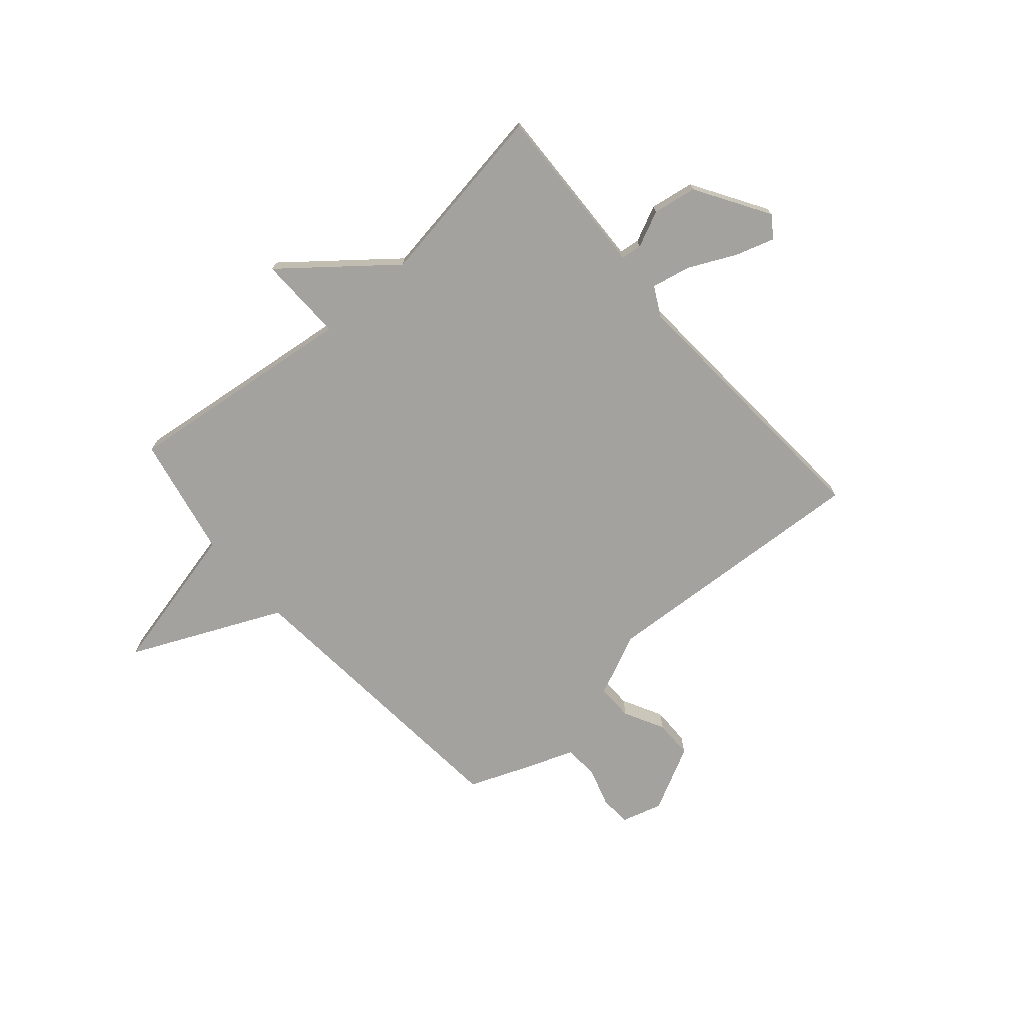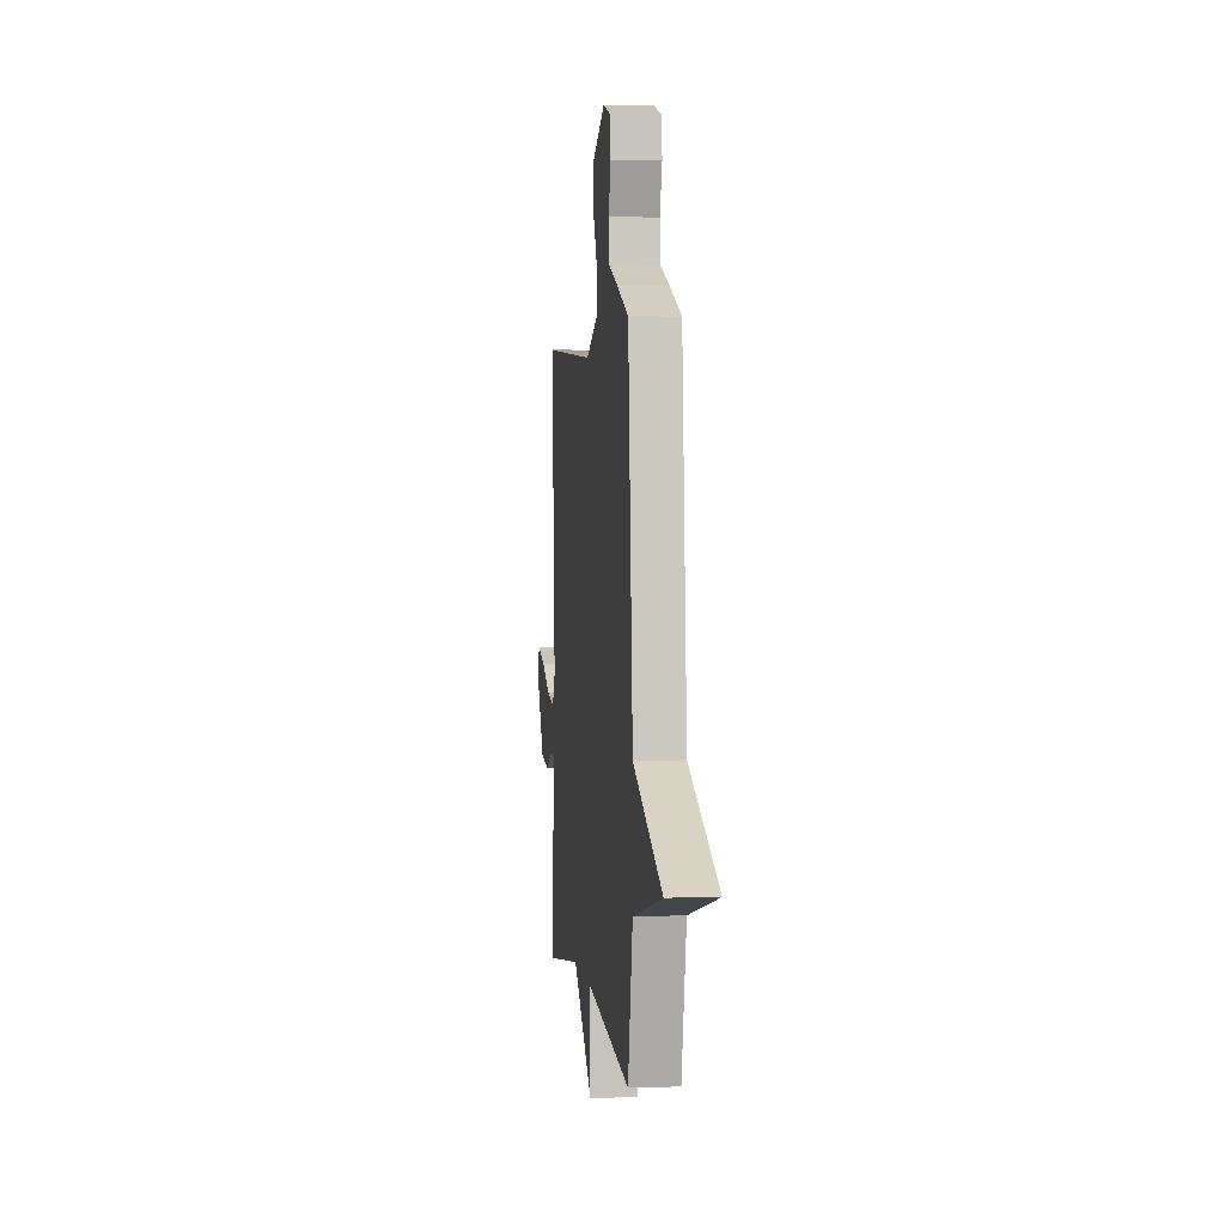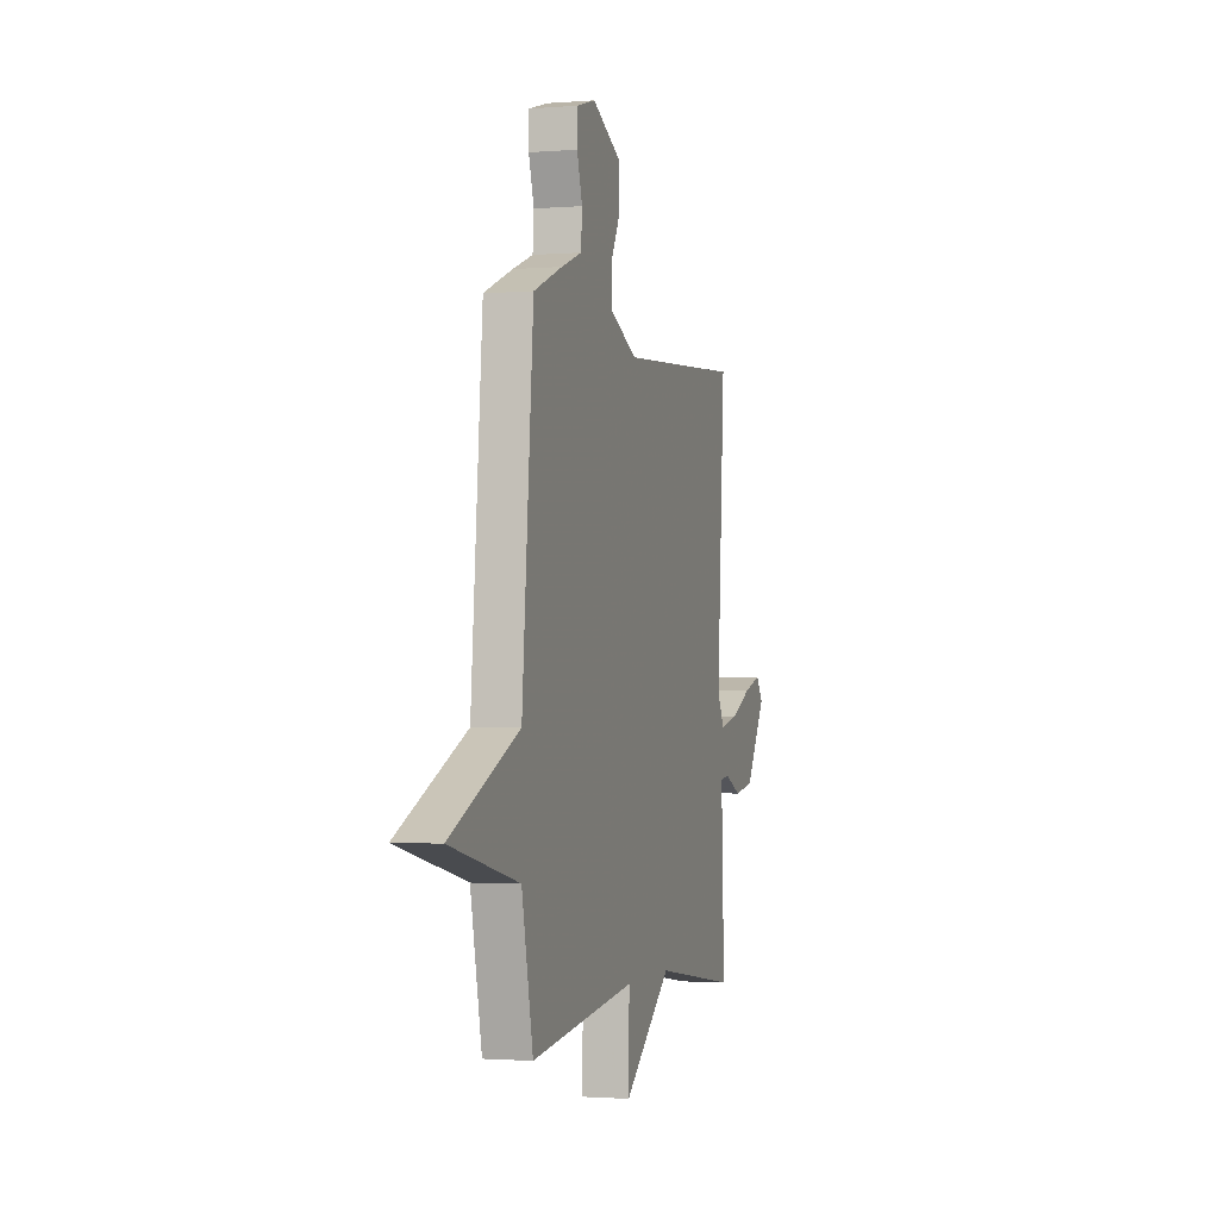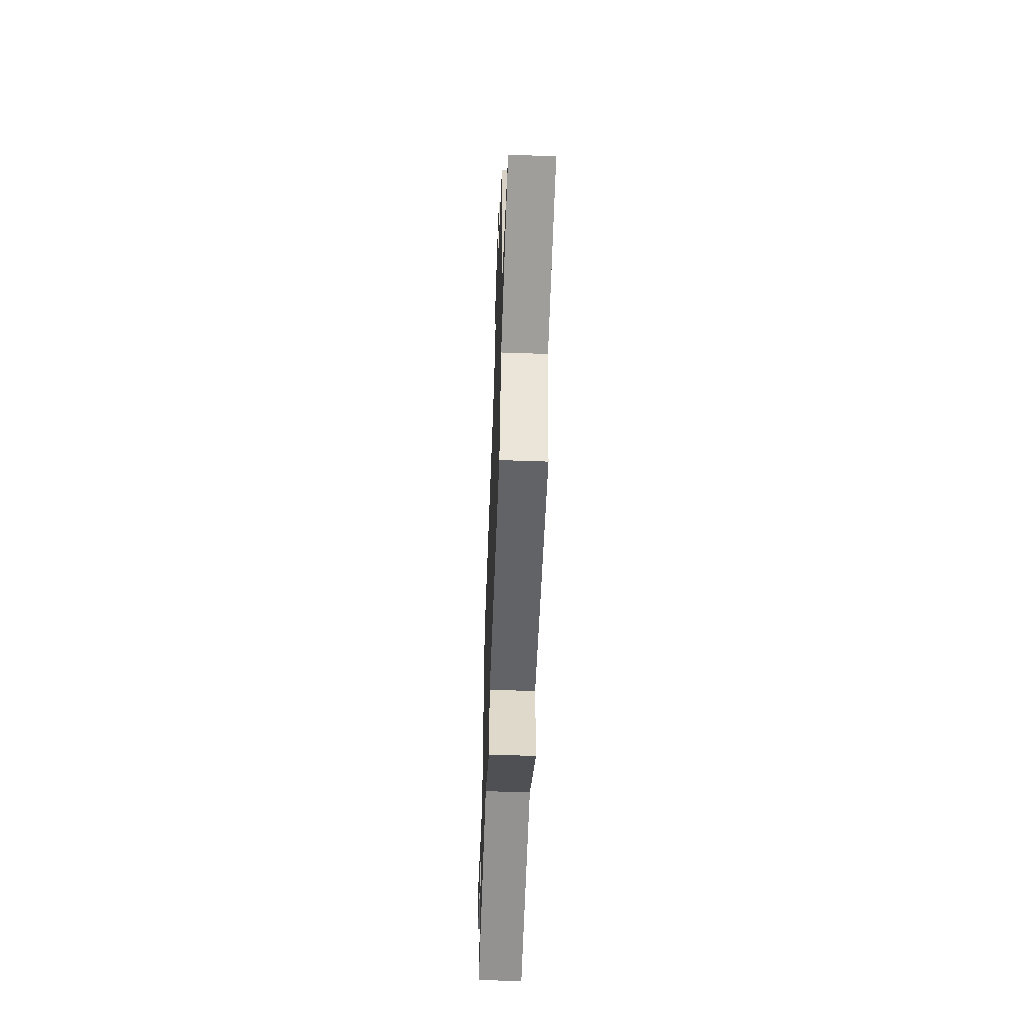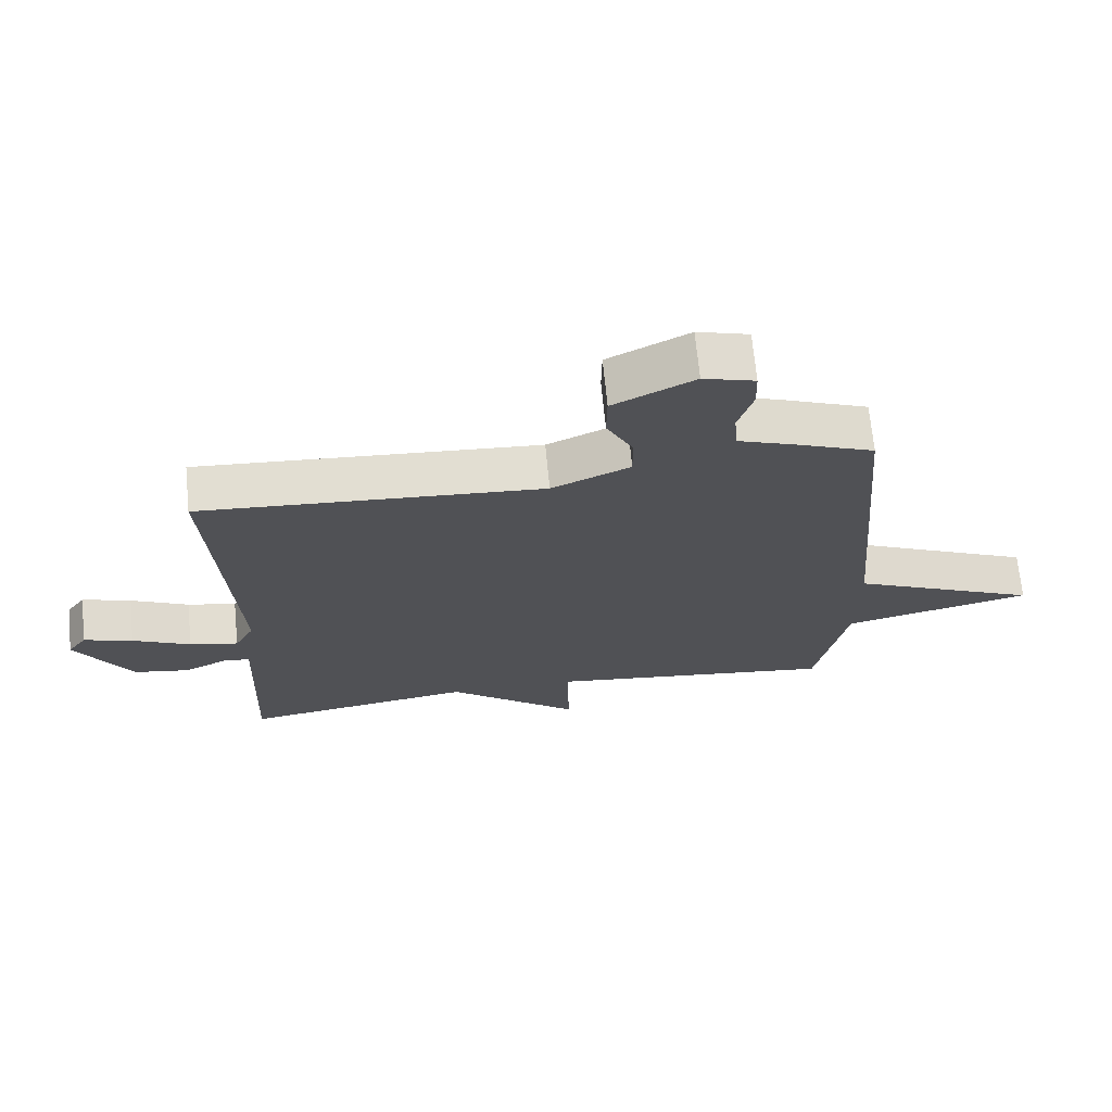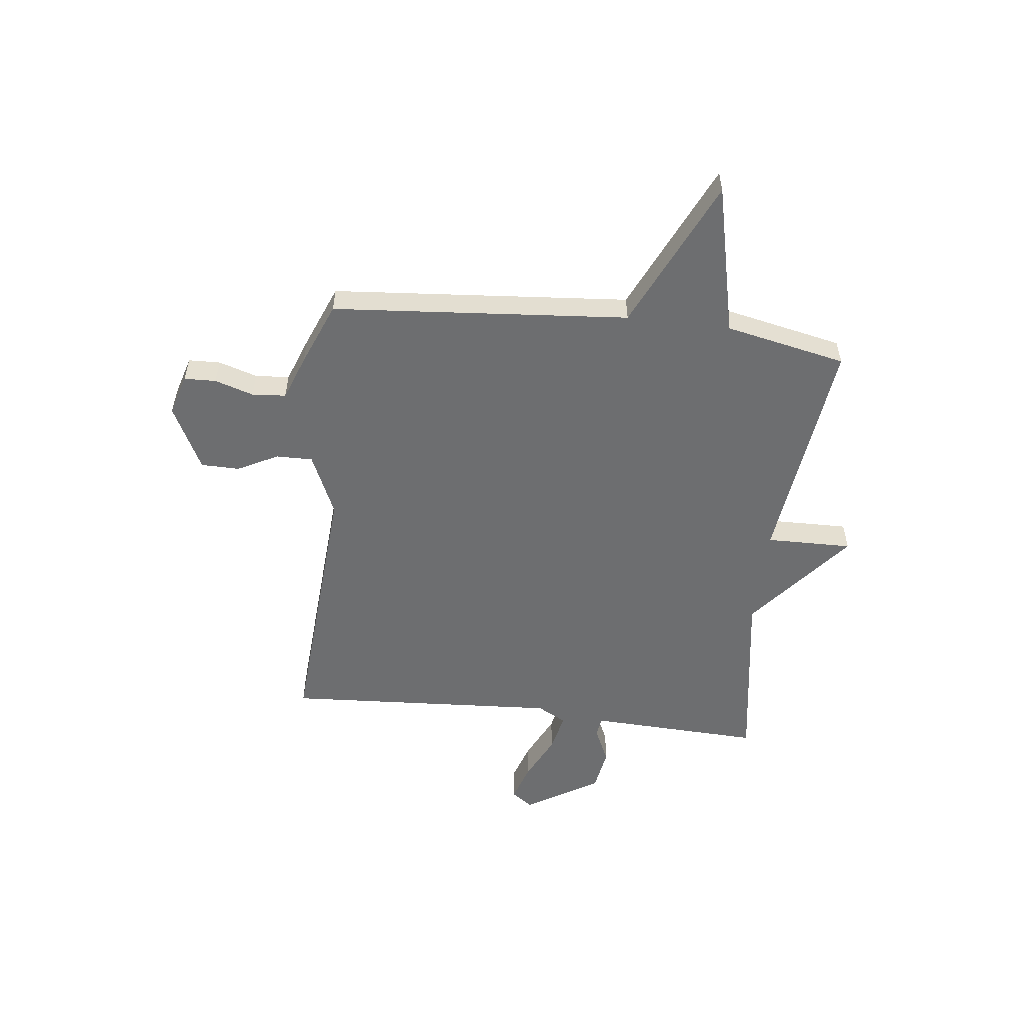
<metadata>
{"format":"obj","ext":"obj","renderer":"f3d","projection":"perspective","resolution":1024,"background":"white","views":[{"elev":-72.6,"azim":-139.0,"up":"+Y"},{"elev":2.8,"azim":83.2,"up":"+Z"},{"elev":-1.5,"azim":106.6,"up":"+Z"},{"elev":-57.7,"azim":87.9,"up":"+Z"},{"elev":69.0,"azim":-5.5,"up":"+Z"},{"elev":-54.3,"azim":83.2,"up":"+Y"}]}
</metadata>
<code>
v -0.5 0.07 -0.5
v -0.492 0.07 -0.293
v -0.487 0.07 -0.168
v -0.526 0.07 -0.163
v -0.595 0.07 -0.195
v -0.679 0.07 -0.181
v -0.765 0.07 -0.041
v -0.736 0.07 0
v -0.661 0.07 -0.024
v -0.572 0.07 -0.067
v -0.497 0.07 -0.083
v -0.467 0.07 -0.027
v -0.5 0.07 0.5
v 0.024 0.07 0.466
v 0.144 0.07 0.52
v 0.143 0.07 0.59
v 0.103 0.07 0.667
v 0.104 0.07 0.741
v 0.228 0.07 0.804
v 0.307 0.07 0.781
v 0.309 0.07 0.72
v 0.286 0.07 0.646
v 0.291 0.07 0.581
v 0.378 0.07 0.549
v 0.5 0.07 0.5
v 0.548 0.07 -0.068
v 0.838 0.07 -0.201
v 0.548 0.07 -0.268
v 0.5 0.07 -0.5
v 0.054 0.07 -0.446
v 0.057 0.07 -0.611
v -0.146 0.07 -0.446
v -0.5 0 -0.5
v -0.492 0 -0.293
v -0.487 0 -0.168
v -0.526 0 -0.163
v -0.595 0 -0.195
v -0.679 0 -0.181
v -0.765 0 -0.041
v -0.736 0 0
v -0.661 0 -0.024
v -0.572 0 -0.067
v -0.497 0 -0.083
v -0.467 0 -0.027
v -0.5 0 0.5
v 0.024 0 0.466
v 0.144 0 0.52
v 0.143 0 0.59
v 0.103 0 0.667
v 0.104 0 0.741
v 0.228 0 0.804
v 0.307 0 0.781
v 0.309 0 0.72
v 0.286 0 0.646
v 0.291 0 0.581
v 0.378 0 0.549
v 0.5 0 0.5
v 0.548 0 -0.068
v 0.838 0 -0.201
v 0.548 0 -0.268
v 0.5 0 -0.5
v 0.054 0 -0.446
v 0.057 0 -0.611
v -0.146 0 -0.446
f 30 31 32
f 28 29 30
f 28 30 32
f 26 27 28
f 1 2 3
f 32 1 3
f 28 32 3
f 26 28 3
f 25 26 3
f 24 25 3
f 23 24 3
f 20 21 22
f 19 20 22
f 18 19 22
f 17 18 22
f 16 17 22
f 15 16 22 23
f 23 3 4
f 15 23 4
f 14 15 4
f 12 13 14
f 11 12 14 4
f 8 9 10
f 7 8 10
f 6 7 10
f 5 6 10
f 4 5 10
f 4 10 11
f 64 63 62
f 62 61 60
f 64 62 60
f 60 59 58
f 35 34 33
f 35 33 64
f 35 64 60
f 35 60 58
f 35 58 57
f 35 57 56
f 35 56 55
f 54 53 52
f 54 52 51
f 54 51 50
f 54 50 49
f 54 49 48
f 55 54 48 47
f 36 35 55
f 36 55 47
f 36 47 46
f 46 45 44
f 36 46 44 43
f 42 41 40
f 42 40 39
f 42 39 38
f 42 38 37
f 42 37 36
f 43 42 36
f 1 33 34 2
f 2 34 35 3
f 3 35 36 4
f 4 36 37 5
f 5 37 38 6
f 6 38 39 7
f 7 39 40 8
f 8 40 41 9
f 9 41 42 10
f 10 42 43 11
f 11 43 44 12
f 12 44 45 13
f 13 45 46 14
f 14 46 47 15
f 15 47 48 16
f 16 48 49 17
f 17 49 50 18
f 18 50 51 19
f 19 51 52 20
f 20 52 53 21
f 21 53 54 22
f 22 54 55 23
f 23 55 56 24
f 24 56 57 25
f 25 57 58 26
f 26 58 59 27
f 27 59 60 28
f 28 60 61 29
f 29 61 62 30
f 30 62 63 31
f 31 63 64 32
f 32 64 33 1

</code>
